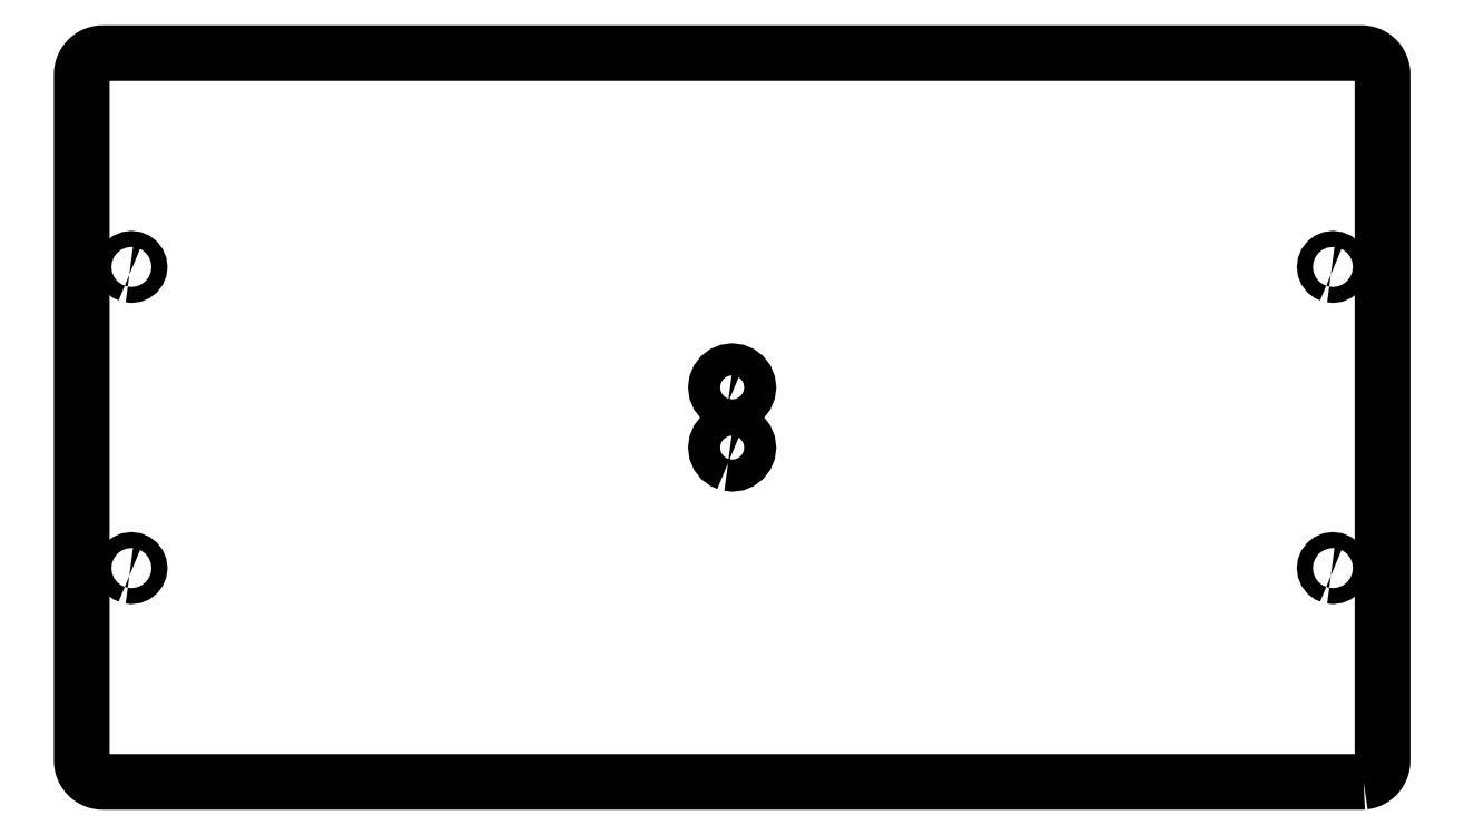
<metadata>
{"format":"dxf","ext":"dxf","renderer":"ezdxf+matplotlib","layout":"modelspace","background":"white","min_lineweight":24,"dpi":150}
</metadata>
<code>
0
SECTION
2
ENTITIES
0
LWPOLYLINE
8
0
90
25
70
0
10
204.4
20
172.2
30
0
10
204.1
20
172.3
30
0
10
203.8
20
172.6
30
0
10
203.6
20
172.8
30
0
10
203.5
20
173.2
30
0
10
203.4
20
173.5
30
0
10
203.5
20
173.8
30
0
10
203.6
20
174.2
30
0
10
203.8
20
174.4
30
0
10
204.1
20
174.7
30
0
10
204.4
20
174.8
30
0
10
204.7
20
174.8
30
0
10
205.1
20
174.8
30
0
10
205.4
20
174.7
30
0
10
205.7
20
174.4
30
0
10
205.9
20
174.2
30
0
10
206
20
173.8
30
0
10
206.1
20
173.5
30
0
10
206
20
173.2
30
0
10
205.9
20
172.8
30
0
10
205.7
20
172.6
30
0
10
205.4
20
172.3
30
0
10
205.1
20
172.2
30
0
10
204.7
20
172.2
30
0
10
204.4
20
172.2
30
0
0
LWPOLYLINE
8
0
90
25
70
0
10
4.904
20
172.2
30
0
10
4.582
20
172.3
30
0
10
4.306
20
172.6
30
0
10
4.093
20
172.8
30
0
10
3.96
20
173.2
30
0
10
3.914
20
173.5
30
0
10
3.96
20
173.8
30
0
10
4.093
20
174.2
30
0
10
4.306
20
174.4
30
0
10
4.582
20
174.7
30
0
10
4.904
20
174.8
30
0
10
5.25
20
174.8
30
0
10
5.596
20
174.8
30
0
10
5.918
20
174.7
30
0
10
6.194
20
174.4
30
0
10
6.407
20
174.2
30
0
10
6.54
20
173.8
30
0
10
6.586
20
173.5
30
0
10
6.54
20
173.2
30
0
10
6.407
20
172.8
30
0
10
6.194
20
172.6
30
0
10
5.918
20
172.3
30
0
10
5.596
20
172.2
30
0
10
5.25
20
172.2
30
0
10
4.904
20
172.2
30
0
0
LWPOLYLINE
8
0
90
25
70
0
10
104.3
20
150.9
30
0
10
103.7
20
151.2
30
0
10
103.1
20
151.6
30
0
10
102.7
20
152.2
30
0
10
102.4
20
152.8
30
0
10
102.3
20
153.5
30
0
10
102.4
20
154.2
30
0
10
102.7
20
154.8
30
0
10
103.1
20
155.4
30
0
10
103.7
20
155.8
30
0
10
104.3
20
156.1
30
0
10
105
20
156.2
30
0
10
105.7
20
156.1
30
0
10
106.3
20
155.8
30
0
10
106.9
20
155.4
30
0
10
107.3
20
154.8
30
0
10
107.6
20
154.2
30
0
10
107.7
20
153.5
30
0
10
107.6
20
152.8
30
0
10
107.3
20
152.2
30
0
10
106.9
20
151.6
30
0
10
106.3
20
151.2
30
0
10
105.7
20
150.9
30
0
10
105
20
150.8
30
0
10
104.3
20
150.9
30
0
0
LWPOLYLINE
8
0
90
25
70
0
10
104.3
20
140.9
30
0
10
103.7
20
141.2
30
0
10
103.1
20
141.6
30
0
10
102.7
20
142.2
30
0
10
102.4
20
142.8
30
0
10
102.3
20
143.5
30
0
10
102.4
20
144.2
30
0
10
102.7
20
144.8
30
0
10
103.1
20
145.4
30
0
10
103.7
20
145.8
30
0
10
104.3
20
146.1
30
0
10
105
20
146.2
30
0
10
105.7
20
146.1
30
0
10
106.3
20
145.8
30
0
10
106.9
20
145.4
30
0
10
107.3
20
144.8
30
0
10
107.6
20
144.2
30
0
10
107.7
20
143.5
30
0
10
107.6
20
142.8
30
0
10
107.3
20
142.2
30
0
10
106.9
20
141.6
30
0
10
106.3
20
141.2
30
0
10
105.7
20
140.9
30
0
10
105
20
140.8
30
0
10
104.3
20
140.9
30
0
0
LWPOLYLINE
8
0
90
25
70
0
10
204.4
20
122.2
30
0
10
204.1
20
122.3
30
0
10
203.8
20
122.6
30
0
10
203.6
20
122.8
30
0
10
203.5
20
123.2
30
0
10
203.4
20
123.5
30
0
10
203.5
20
123.8
30
0
10
203.6
20
124.2
30
0
10
203.8
20
124.4
30
0
10
204.1
20
124.7
30
0
10
204.4
20
124.8
30
0
10
204.7
20
124.8
30
0
10
205.1
20
124.8
30
0
10
205.4
20
124.7
30
0
10
205.7
20
124.4
30
0
10
205.9
20
124.2
30
0
10
206
20
123.8
30
0
10
206.1
20
123.5
30
0
10
206
20
123.2
30
0
10
205.9
20
122.8
30
0
10
205.7
20
122.6
30
0
10
205.4
20
122.3
30
0
10
205.1
20
122.2
30
0
10
204.7
20
122.2
30
0
10
204.4
20
122.2
30
0
0
LWPOLYLINE
8
0
90
25
70
0
10
4.904
20
122.2
30
0
10
4.582
20
122.3
30
0
10
4.306
20
122.6
30
0
10
4.093
20
122.8
30
0
10
3.96
20
123.2
30
0
10
3.914
20
123.5
30
0
10
3.96
20
123.8
30
0
10
4.093
20
124.2
30
0
10
4.306
20
124.4
30
0
10
4.582
20
124.7
30
0
10
4.904
20
124.8
30
0
10
5.25
20
124.8
30
0
10
5.596
20
124.8
30
0
10
5.918
20
124.7
30
0
10
6.194
20
124.4
30
0
10
6.407
20
124.2
30
0
10
6.54
20
123.8
30
0
10
6.586
20
123.5
30
0
10
6.54
20
123.2
30
0
10
6.407
20
122.8
30
0
10
6.194
20
122.6
30
0
10
5.918
20
122.3
30
0
10
5.596
20
122.2
30
0
10
5.25
20
122.2
30
0
10
4.904
20
122.2
30
0
0
LWPOLYLINE
8
0
90
69
70
0
10
209.8
20
88.02
30
0
10
210.2
20
88.07
30
0
10
210.5
20
88.15
30
0
10
210.8
20
88.27
30
0
10
211.2
20
88.41
30
0
10
211.4
20
88.59
30
0
10
211.7
20
88.79
30
0
10
212
20
89.02
30
0
10
212.2
20
89.28
30
0
10
212.4
20
89.56
30
0
10
212.6
20
89.85
30
0
10
212.7
20
90.16
30
0
10
212.8
20
90.48
30
0
10
212.9
20
90.82
30
0
10
213
20
91.16
30
0
10
213
20
91.49
30
0
10
213
20
205.5
30
0
10
213
20
205.8
30
0
10
212.9
20
206.2
30
0
10
212.8
20
206.5
30
0
10
212.7
20
206.8
30
0
10
212.6
20
207.2
30
0
10
212.4
20
207.4
30
0
10
212.2
20
207.7
30
0
10
212
20
208
30
0
10
211.7
20
208.2
30
0
10
211.4
20
208.4
30
0
10
211.2
20
208.6
30
0
10
210.8
20
208.7
30
0
10
210.5
20
208.8
30
0
10
210.2
20
208.9
30
0
10
209.8
20
209
30
0
10
209.5
20
209
30
0
10
0.488
20
209
30
0
10
0.157
20
209
30
0
10
-0.183
20
208.9
30
0
10
-0.516
20
208.8
30
0
10
-0.84
20
208.7
30
0
10
-1.15
20
208.6
30
0
10
-1.445
20
208.4
30
0
10
-1.721
20
208.2
30
0
10
-1.975
20
208
30
0
10
-2.206
20
207.7
30
0
10
-2.411
20
207.4
30
0
10
-2.587
20
207.2
30
0
10
-2.734
20
206.8
30
0
10
-2.85
20
206.5
30
0
10
-2.933
20
206.2
30
0
10
-2.984
20
205.8
30
0
10
-3
20
205.5
30
0
10
-3
20
91.49
30
0
10
-2.984
20
91.16
30
0
10
-2.933
20
90.82
30
0
10
-2.85
20
90.48
30
0
10
-2.734
20
90.16
30
0
10
-2.587
20
89.85
30
0
10
-2.411
20
89.56
30
0
10
-2.206
20
89.28
30
0
10
-1.975
20
89.02
30
0
10
-1.721
20
88.79
30
0
10
-1.445
20
88.59
30
0
10
-1.15
20
88.41
30
0
10
-0.84
20
88.27
30
0
10
-0.516
20
88.15
30
0
10
-0.183
20
88.07
30
0
10
0.157
20
88.02
30
0
10
0.488
20
88
30
0
10
209.5
20
88
30
0
10
209.8
20
88.02
30
0
0
ENDSEC
0
EOF

</code>
